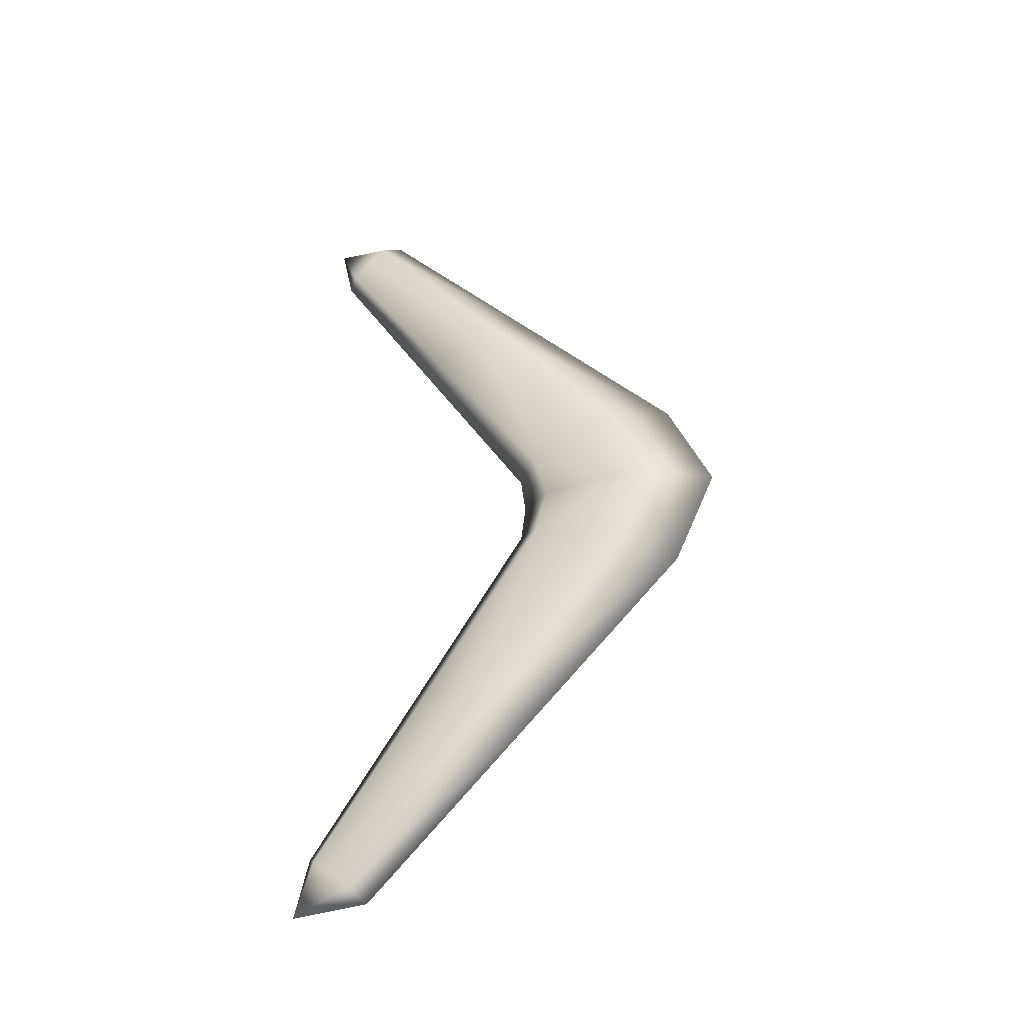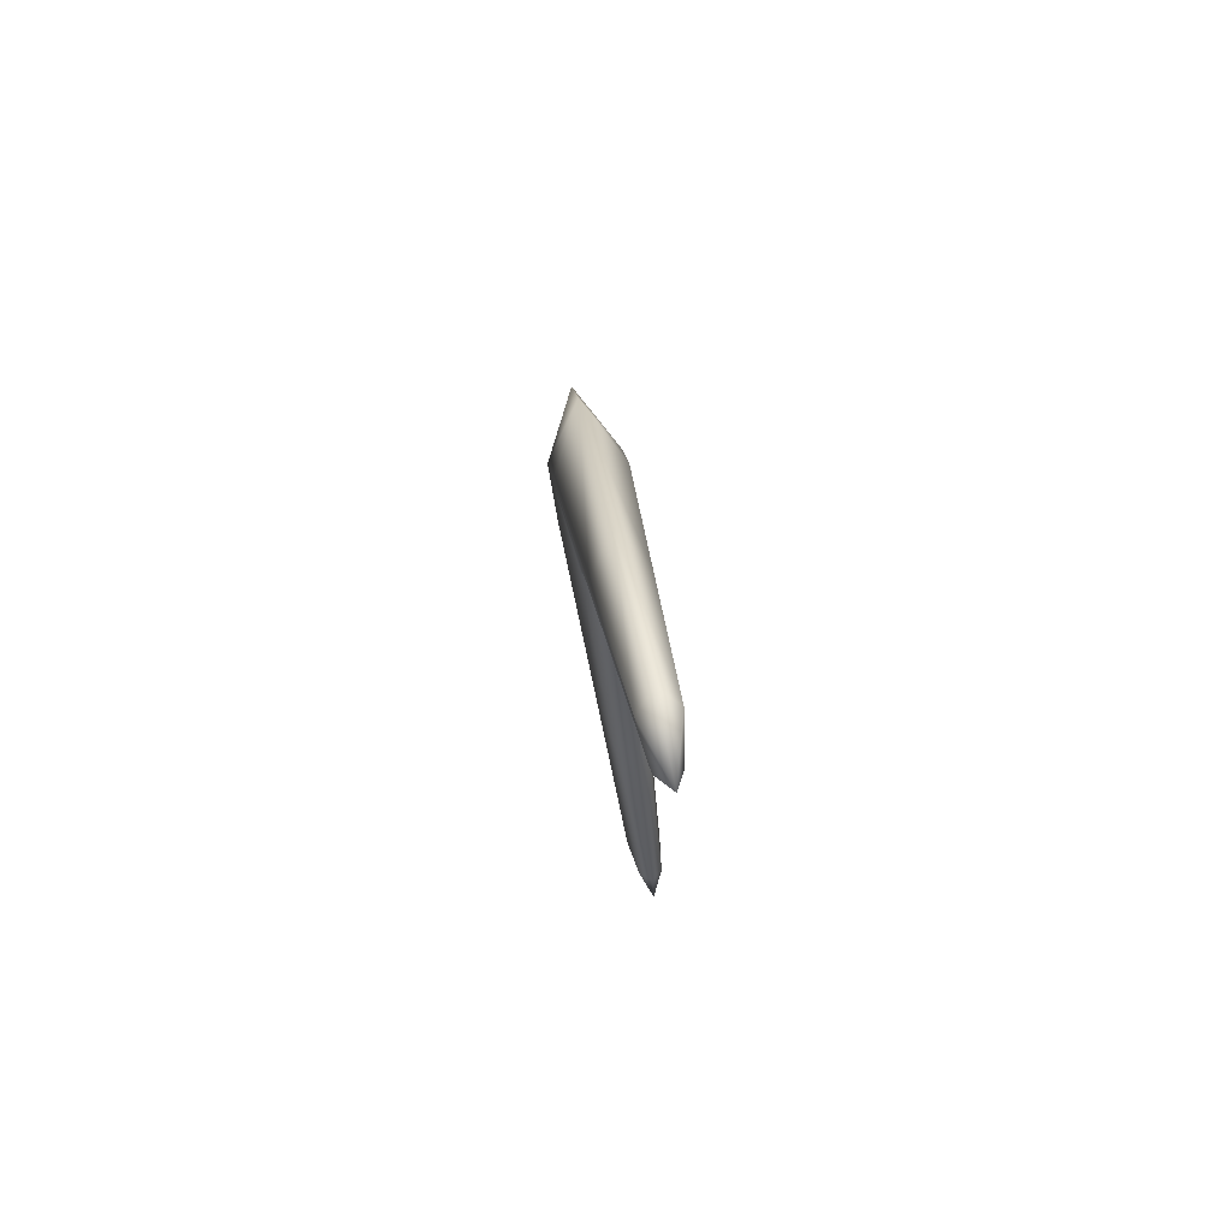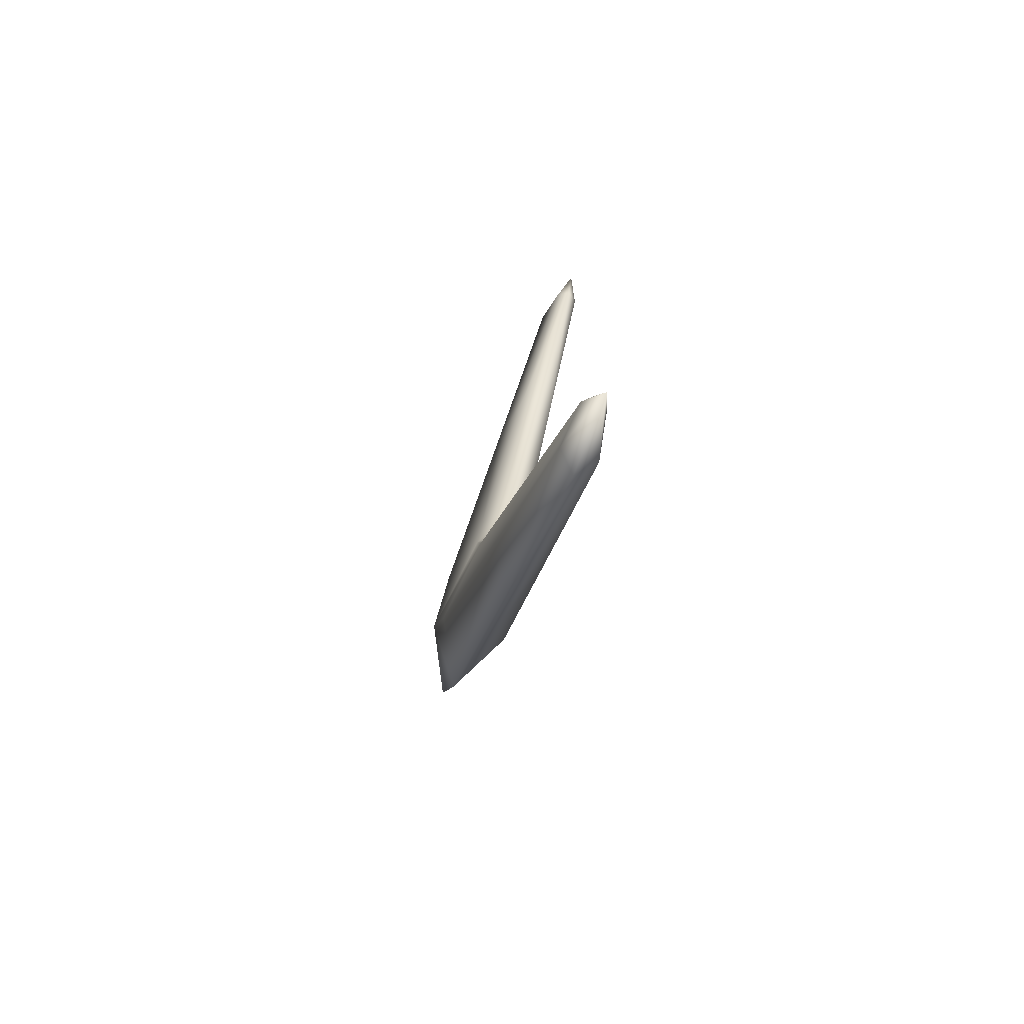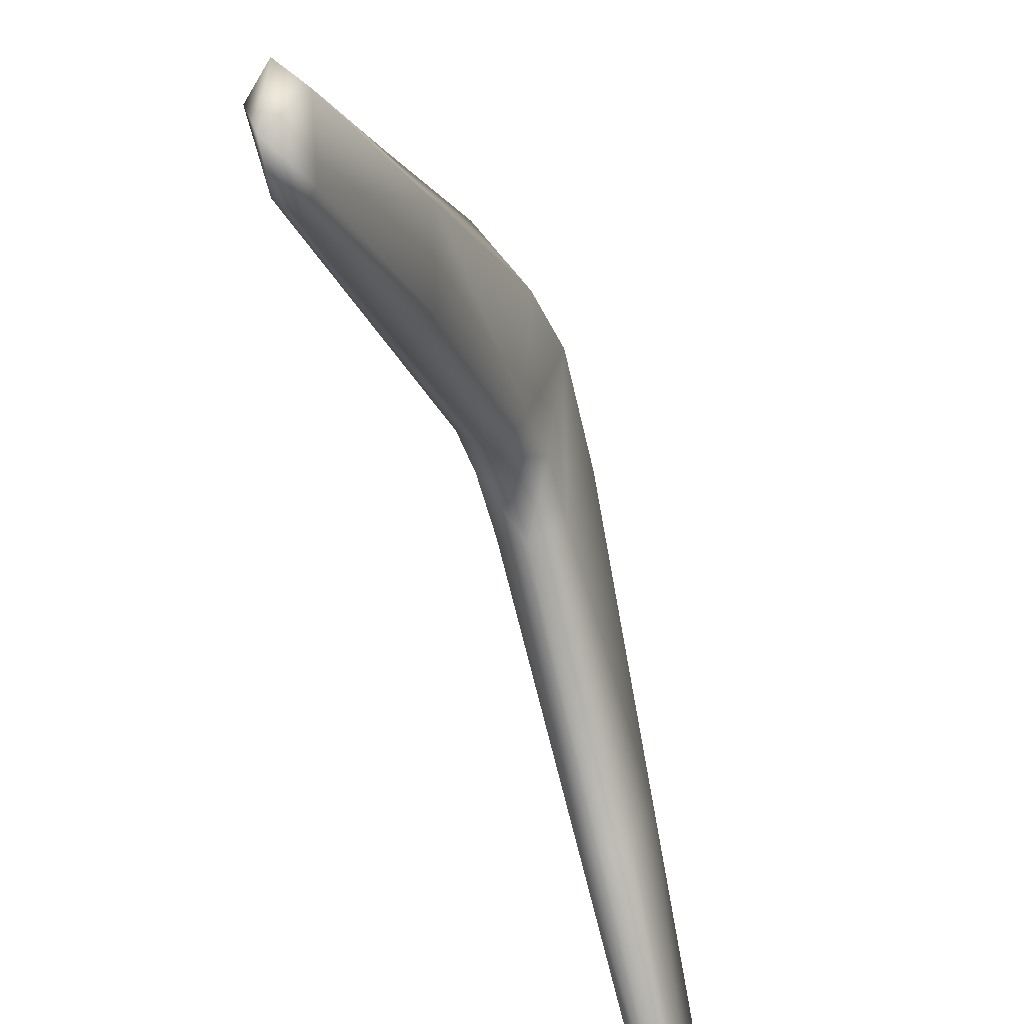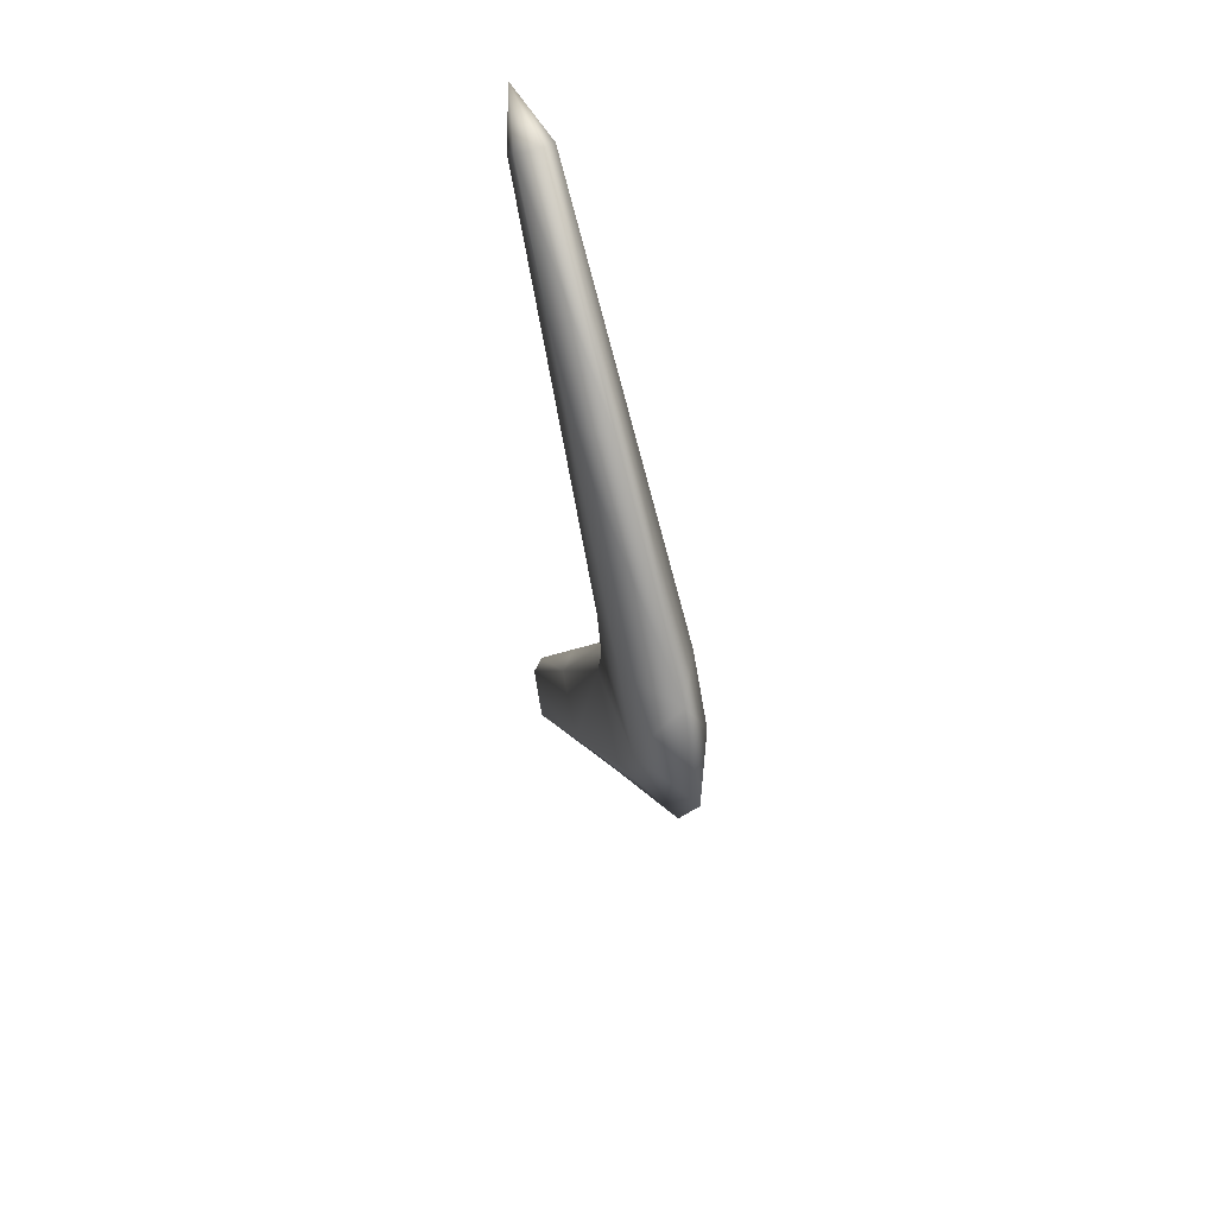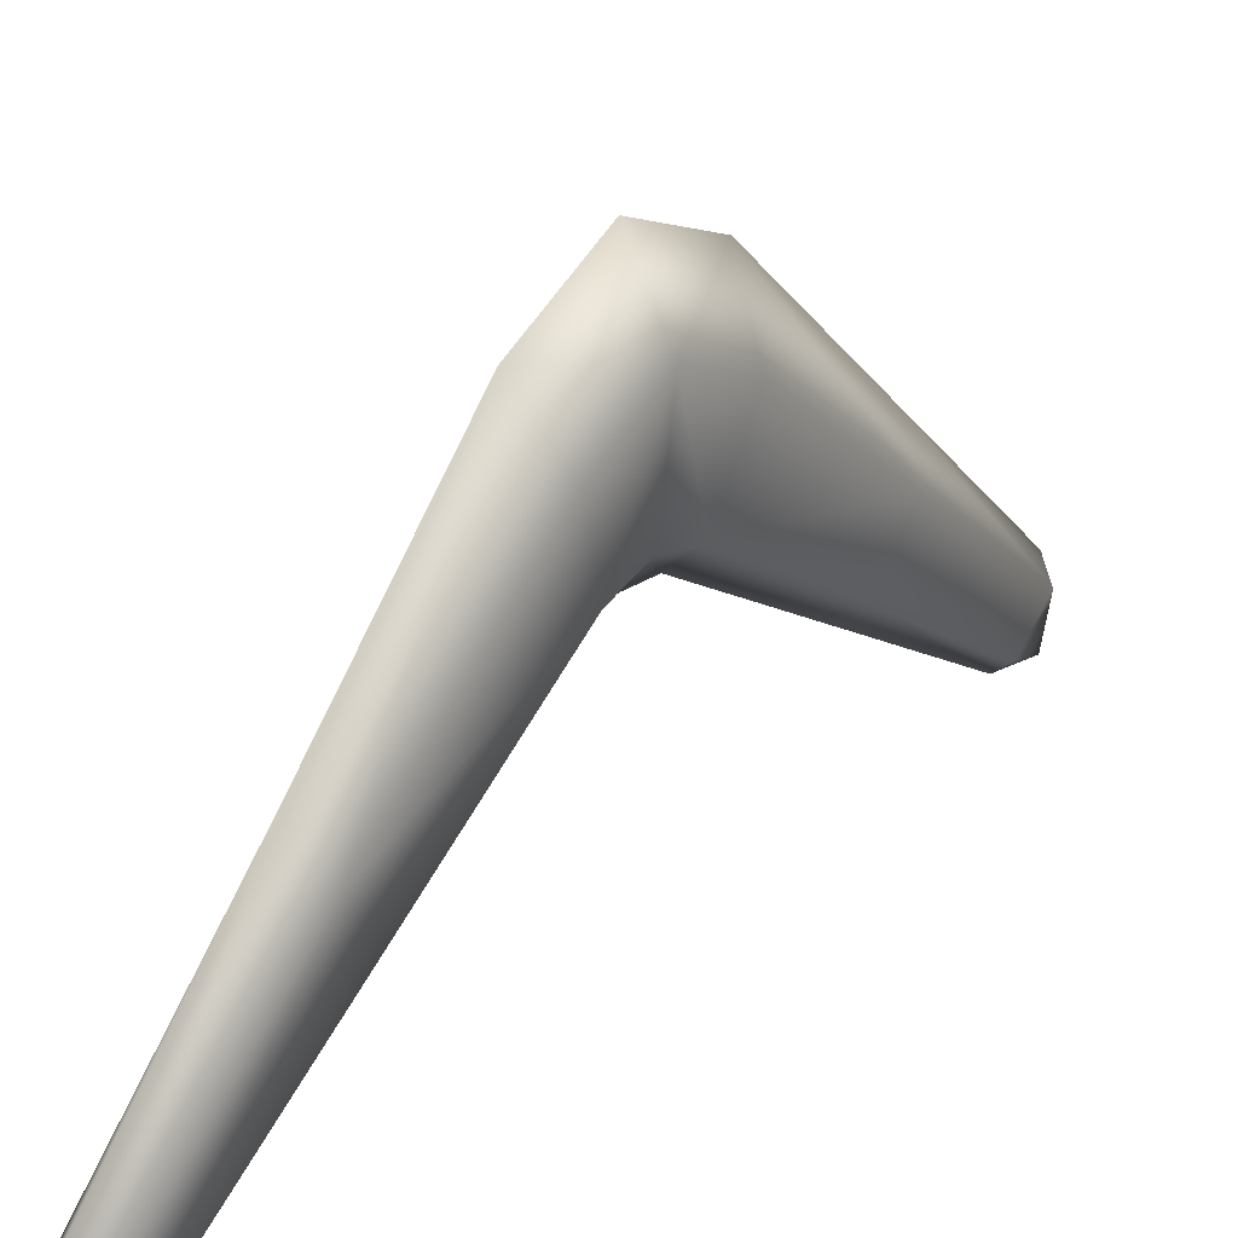
<metadata>
{"format":"obj","ext":"obj","renderer":"f3d","projection":"perspective","resolution":1024,"background":"white","views":[{"elev":-36.0,"azim":-73.5,"up":"+Y"},{"elev":77.9,"azim":169.3,"up":"+Y"},{"elev":-76.4,"azim":159.6,"up":"+Y"},{"elev":-49.4,"azim":-164.2,"up":"+Z"},{"elev":55.6,"azim":-21.0,"up":"+Y"},{"elev":28.8,"azim":36.1,"up":"+Z"}]}
</metadata>
<code>
v -0.3877 0 3.383
v -0.26 0 2.208
v -0.2532 -0.5015 2.075
v -0.3738 -0.8466 2.988
v 0 -1.057 3.669
v 0.3877 0 3.383
v 0.3738 -0.8466 2.988
v 0.2532 -0.5015 2.075
v 0.26 0 2.208
v 0 -0.4063 1.827
v 0 0 1.879
v 0.1916 -2.397 0.7997
v 0.2838 -2.748 1.462
v 0 -2.925 1.889
v -0.2838 -2.748 1.462
v -0.1916 -2.397 0.7997
v 0 -2.306 0.6253
v -0.1939 -4.649 -0.06334
v 0 -4.857 -0.722
v 0 -4.793 0.1102
v -0.13 -4.292 -0.4756
v 0 -4.206 -0.5761
v 0.13 -4.292 -0.4756
v 0.1939 -4.649 -0.06334
v 0 0 4.145
v -0.2532 0.5015 2.075
v 0 1.057 3.669
v 0.2532 0.5015 2.075
v 0 0.4063 1.827
v 0.2838 2.748 1.462
v 0.3738 0.8466 2.988
v 0 2.925 1.889
v -0.2838 2.748 1.462
v -0.1916 2.397 0.7997
v 0 2.306 0.6253
v 0.1916 2.397 0.7997
v -0.1939 4.649 -0.06334
v 0 4.793 0.1102
v 0 4.857 -0.722
v -0.13 4.292 -0.4756
v 0 4.206 -0.5761
v 0.13 4.292 -0.4756
v 0.1939 4.649 -0.06334
v -0.3738 0.8466 2.988
g polygon0
f 1 2 3
f 1 4 5
f 6 5 7
f 8 9 6
f 9 8 10
f 11 10 2
f 12 8 13
f 5 14 13
f 5 4 15
f 15 4 3
f 10 16 3
f 10 12 17
f 18 19 20
f 19 18 21
f 22 19 21
f 23 19 22
f 19 23 24
f 20 19 24
f 8 6 7
f 4 1 3
f 10 3 2
f 9 10 11
f 6 25 5
f 25 1 5
f 23 22 12
f 12 22 17
f 24 23 13
f 23 12 13
f 14 24 13
f 18 20 14
f 18 15 21
f 15 16 21
f 21 16 22
f 17 22 16
f 14 20 24
f 15 18 14
f 1 26 2
f 27 1 25
f 27 25 6
f 28 6 9
f 9 29 28
f 11 2 29
f 28 30 31
f 27 31 30
f 27 32 33
f 33 34 26
f 29 34 35
f 28 29 36
f 37 38 39
f 39 40 37
f 41 40 39
f 42 41 39
f 39 43 42
f 38 43 39
f 28 31 6
f 44 26 1
f 29 2 26
f 9 11 29
f 27 6 31
f 44 1 27
f 42 36 41
f 36 35 41
f 43 30 42
f 42 30 36
f 32 30 43
f 37 32 38
f 37 40 33
f 40 34 33
f 40 41 34
f 35 34 41
f 32 43 38
f 33 32 37
f 8 12 10
f 36 29 35
f 27 30 32
f 27 33 44
f 5 13 7
f 5 15 14
f 13 8 7
f 36 30 28
f 33 26 44
f 15 3 16
f 29 26 34
f 10 17 16

</code>
